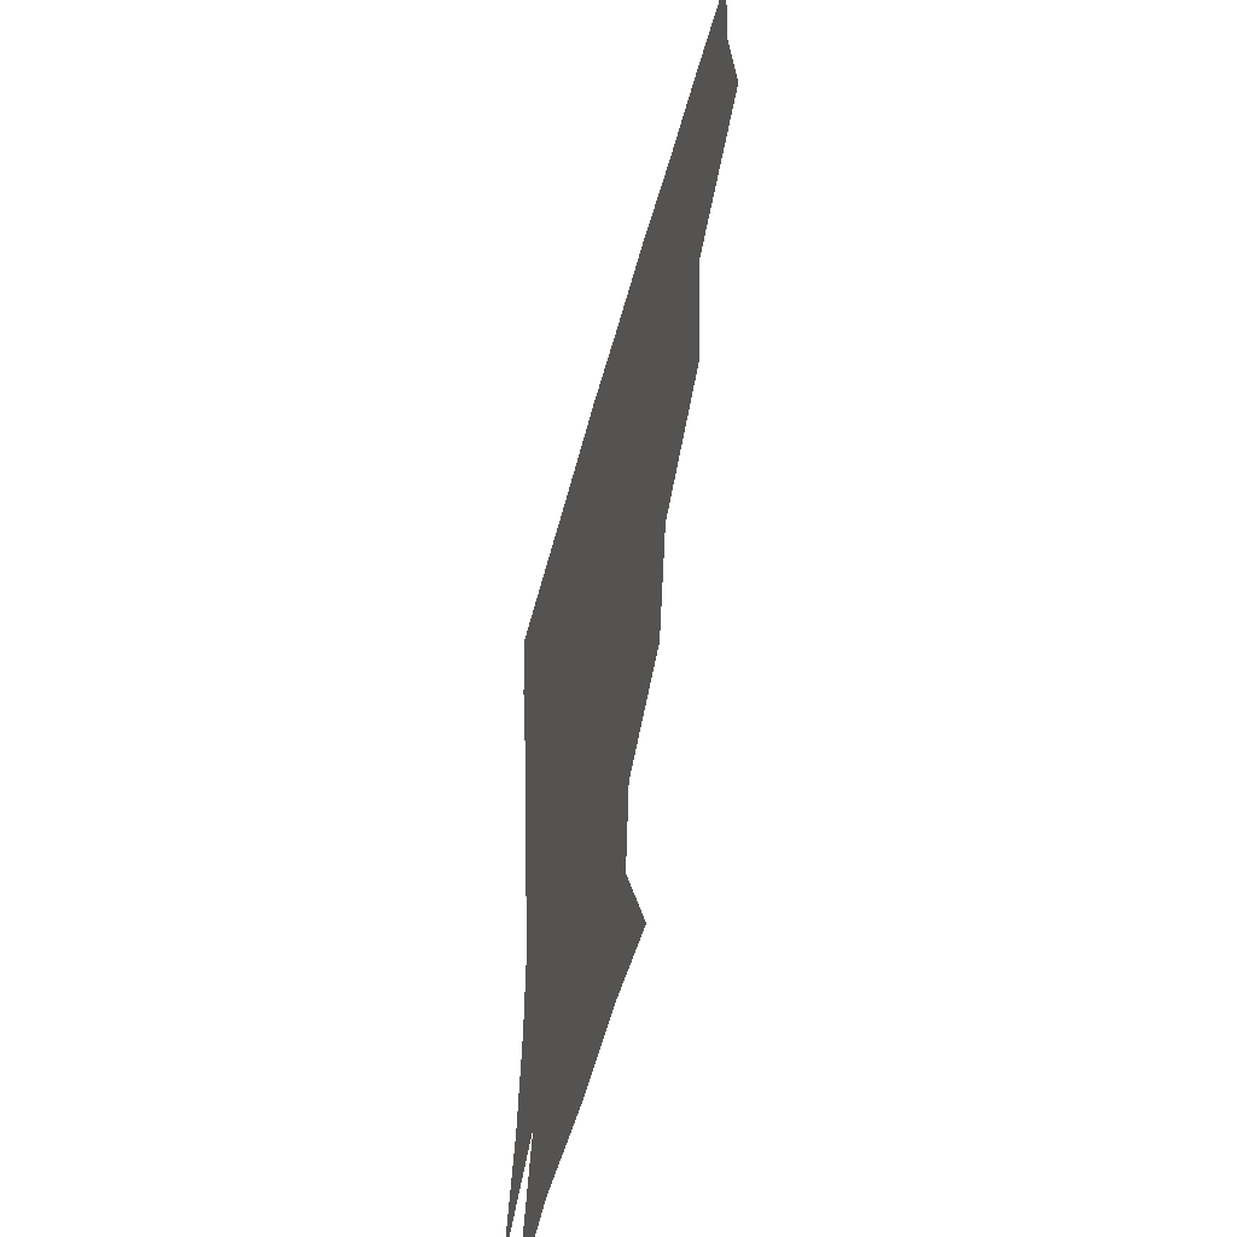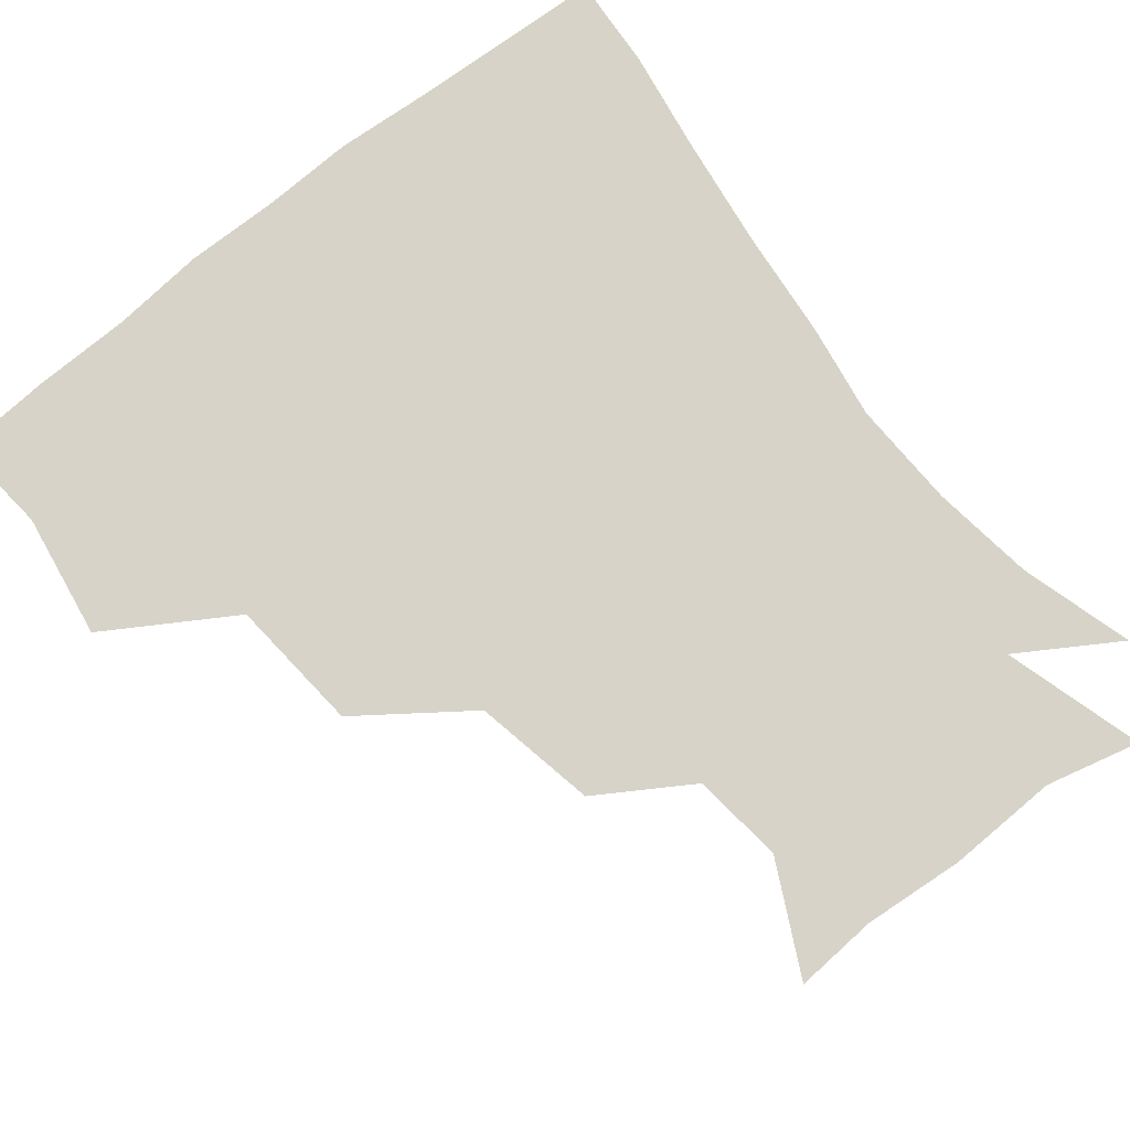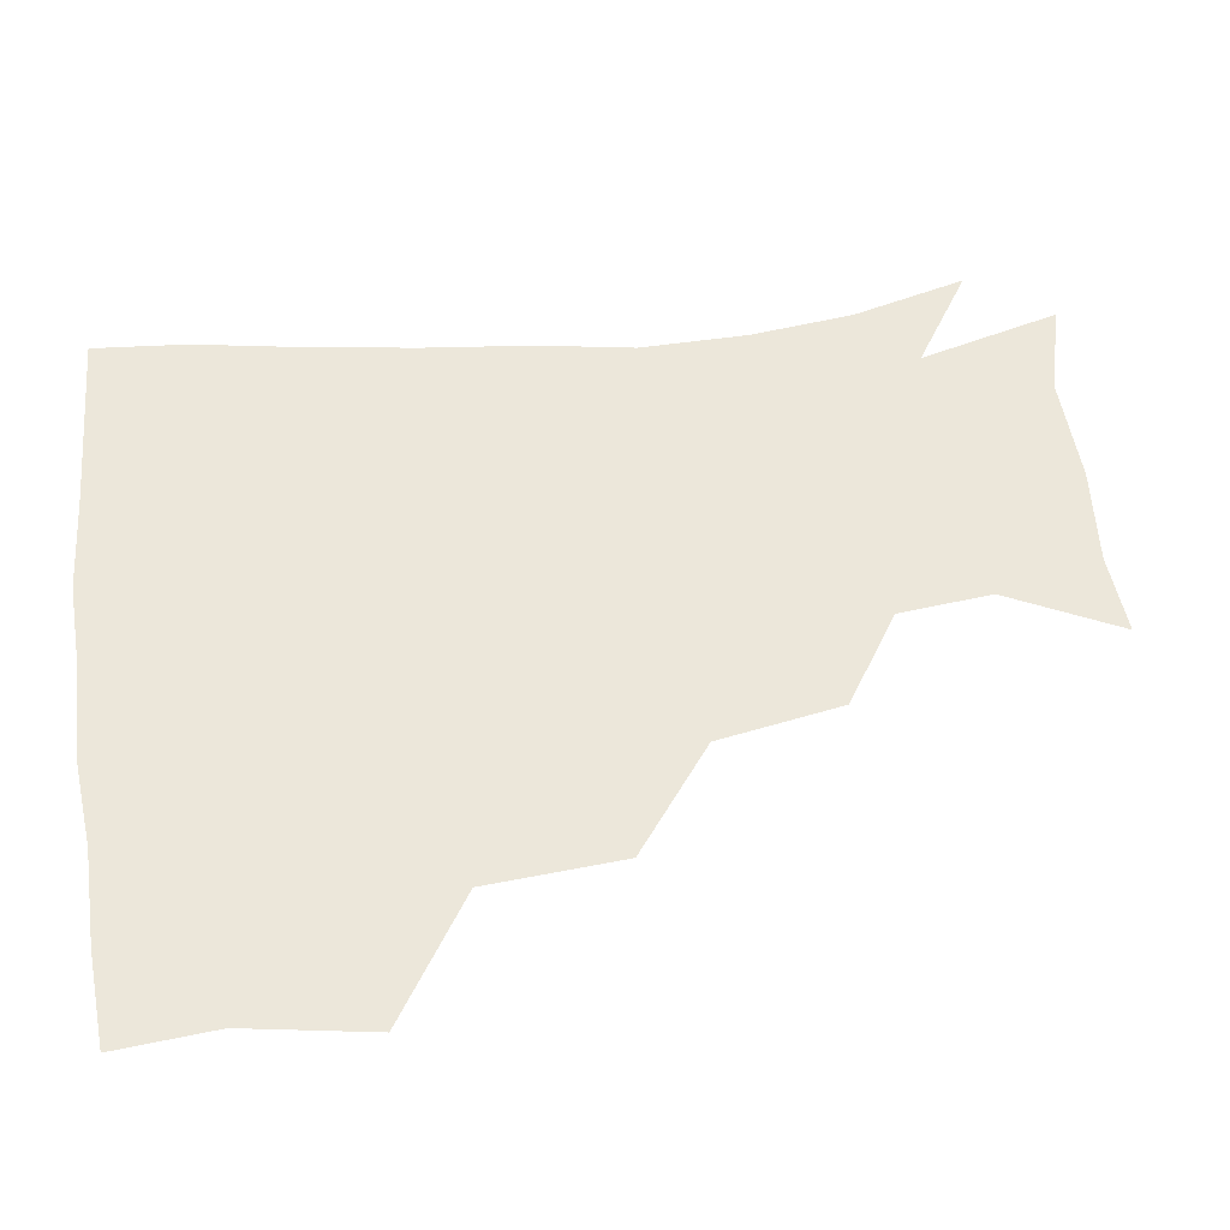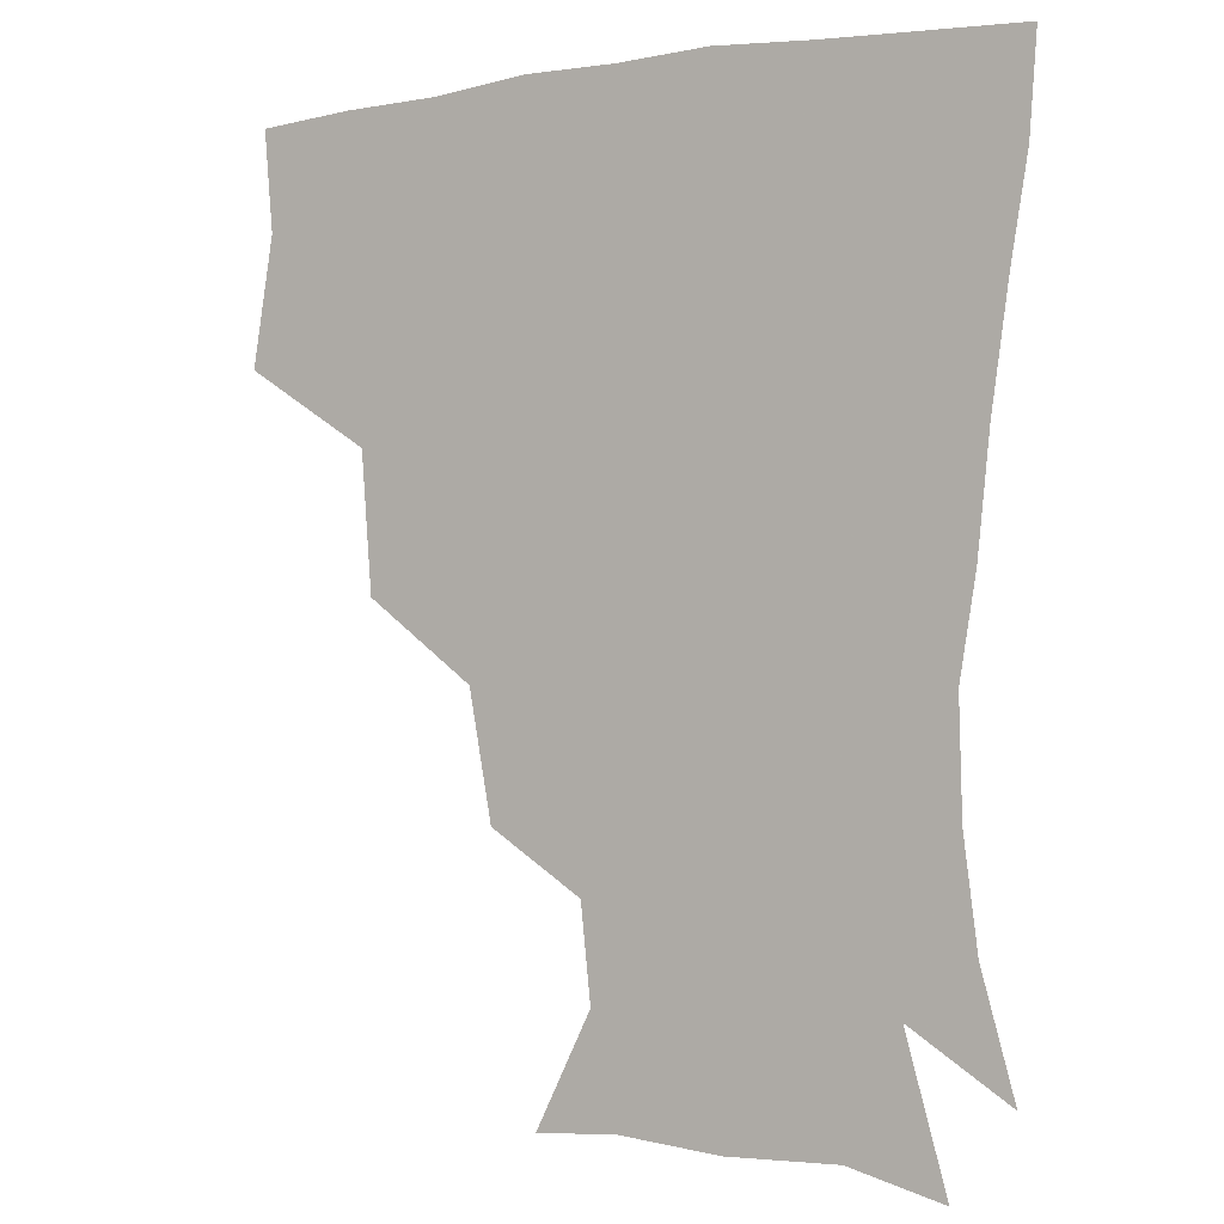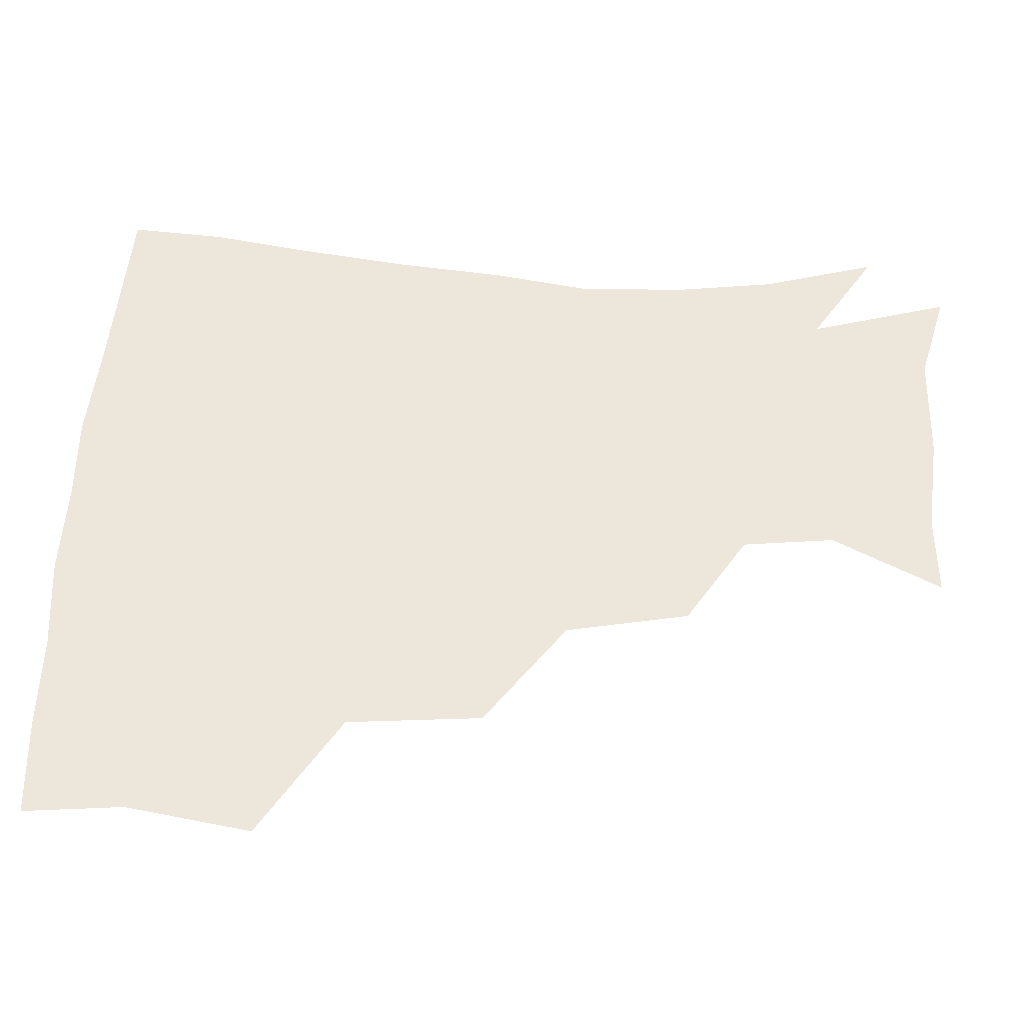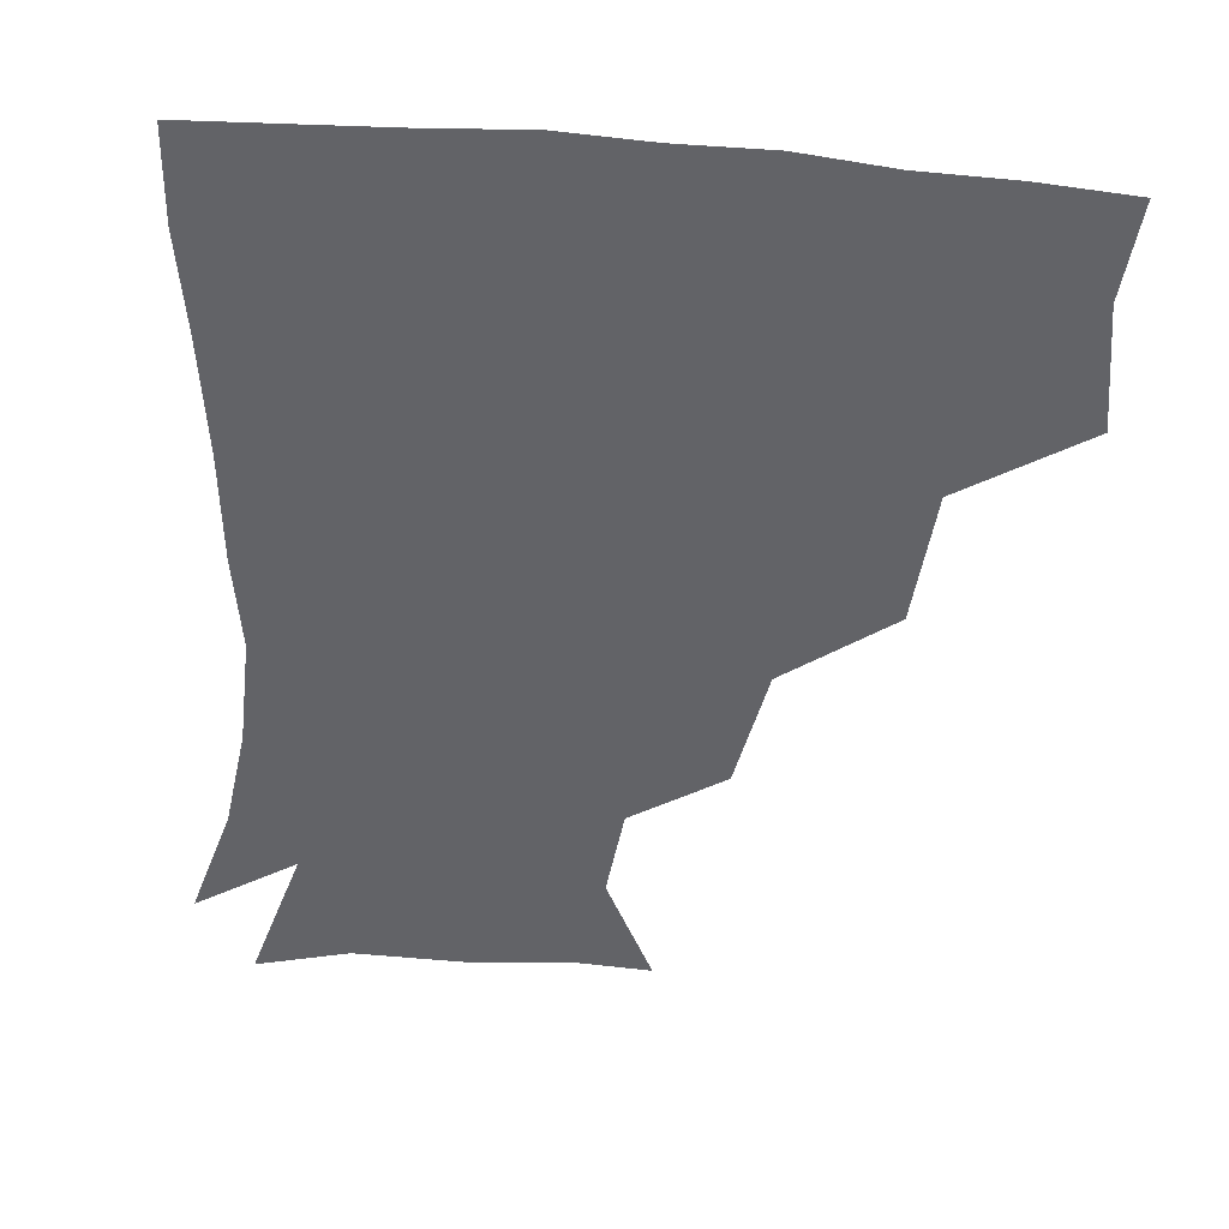
<metadata>
{"format":"obj","ext":"obj","renderer":"f3d","projection":"perspective","resolution":1024,"background":"white","views":[{"elev":-52.4,"azim":-104.6,"up":"+Y"},{"elev":76.9,"azim":-38.8,"up":"+Z"},{"elev":51.0,"azim":-97.7,"up":"+Z"},{"elev":-1.8,"azim":32.2,"up":"+Y"},{"elev":53.0,"azim":-87.4,"up":"+Z"},{"elev":-51.0,"azim":174.9,"up":"+Z"}]}
</metadata>
<code>
v 449 350.5 0
v 455.3 389 0
v 452.6 419.3 0
v 490.8 285 0
v 487.5 326.4 0
v 486.9 362.8 0
v 484.8 391.3 0
v 482.5 421.2 0
v 531.2 222.7 0
v 524.1 260.6 0
v 518.2 298.4 0
v 516.9 335.5 0
v 515.4 364 0
v 513.8 392.1 0
v 512.3 421.6 0
v 545.7 142.4 0
v 562.9 176.2 0
v 559.7 204.5 0
v 553 242.2 0
v 548.5 273.3 0
v 546.6 307.9 0
v 544.8 336.2 0
v 544.7 365 0
v 543.4 392.5 0
v 541.6 424.2 0
v 571.1 143.9 0
v 582.7 180.5 0
v 579.7 212.8 0
v 575.8 247.7 0
v 574.4 280.7 0
v 574 311.2 0
v 573.7 338.3 0
v 573.4 364.9 0
v 573 392.1 0
v 570.7 423.7 0
v 602.4 141.1 0
v 604.5 186 0
v 602.3 219.7 0
v 600.2 251.7 0
v 599.9 282.6 0
v 600.7 310.8 0
v 601.5 338.1 0
v 602.7 365.8 0
v 602.1 392.7 0
v 599.1 424.7 0
v 636.8 141.9 0
v 627.7 185.4 0
v 624.1 220 0
v 623.3 250.7 0
v 624.5 279.6 0
v 626.3 309.9 0
v 628.5 338.9 0
v 630.5 365.6 0
v 631.9 392.2 0
v 629.5 422.4 0
v 665.7 134.5 0
v 653.3 177.9 0
v 645.7 215.4 0
v 645.4 244.2 0
v 647.1 273.8 0
v 649.9 305.5 0
v 653.4 335.8 0
v 657.7 363.9 0
v 660.3 391.9 0
v 660.1 420.8 0
v 683.5 158.8 0
v 673.6 194.1 0
v 669.5 225.9 0
v 668.6 259.5 0
v 673.6 289.1 0
v 677.2 323.3 0
v 682.5 359.6 0
v 687.7 390.1 0
v 690 419.3 0
f 5 6 1
f 1 6 2
f 6 7 2
f 2 7 3
f 7 8 3
f 10 11 4
f 4 11 5
f 11 12 5
f 5 12 6
f 12 13 6
f 6 13 7
f 13 14 7
f 7 14 8
f 14 15 8
f 18 19 9
f 9 19 10
f 19 20 10
f 10 20 11
f 20 21 11
f 11 21 12
f 21 22 12
f 12 22 13
f 22 23 13
f 13 23 14
f 23 24 14
f 14 24 15
f 24 25 15
f 16 26 17
f 26 27 17
f 17 27 18
f 27 28 18
f 18 28 19
f 28 29 19
f 19 29 20
f 29 30 20
f 20 30 21
f 30 31 21
f 21 31 22
f 31 32 22
f 22 32 23
f 32 33 23
f 23 33 24
f 33 34 24
f 24 34 25
f 34 35 25
f 26 36 27
f 36 37 27
f 27 37 28
f 37 38 28
f 28 38 29
f 38 39 29
f 29 39 30
f 39 40 30
f 30 40 31
f 40 41 31
f 31 41 32
f 41 42 32
f 32 42 33
f 42 43 33
f 33 43 34
f 43 44 34
f 34 44 35
f 44 45 35
f 36 46 37
f 46 47 37
f 37 47 38
f 47 48 38
f 38 48 39
f 48 49 39
f 39 49 40
f 49 50 40
f 40 50 41
f 50 51 41
f 41 51 42
f 51 52 42
f 42 52 43
f 52 53 43
f 43 53 44
f 53 54 44
f 44 54 45
f 54 55 45
f 46 56 47
f 56 57 47
f 47 57 48
f 57 58 48
f 48 58 49
f 58 59 49
f 49 59 50
f 59 60 50
f 50 60 51
f 60 61 51
f 51 61 52
f 61 62 52
f 52 62 53
f 62 63 53
f 53 63 54
f 63 64 54
f 54 64 55
f 64 65 55
f 57 66 58
f 66 67 58
f 58 67 59
f 67 68 59
f 59 68 60
f 68 69 60
f 60 69 61
f 69 70 61
f 61 70 62
f 70 71 62
f 62 71 63
f 71 72 63
f 63 72 64
f 72 73 64
f 64 73 65
f 73 74 65

</code>
